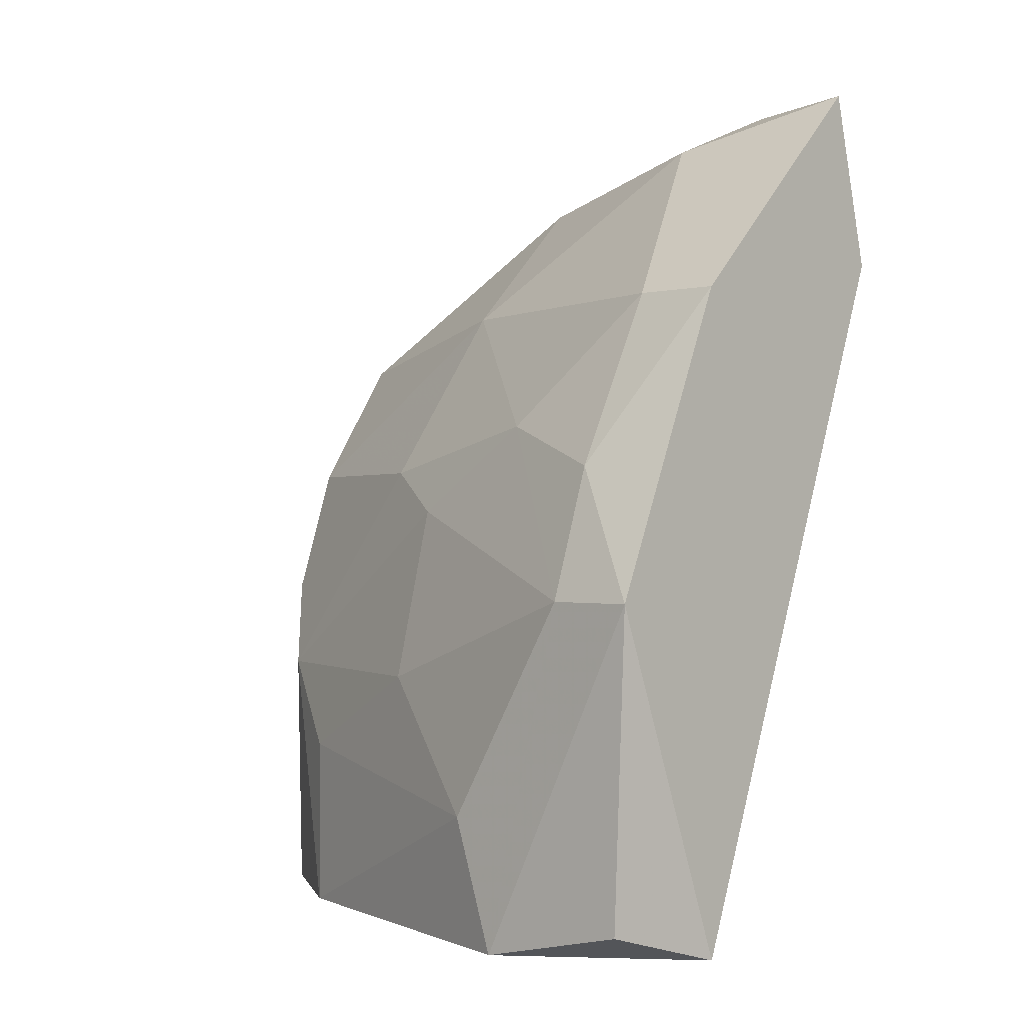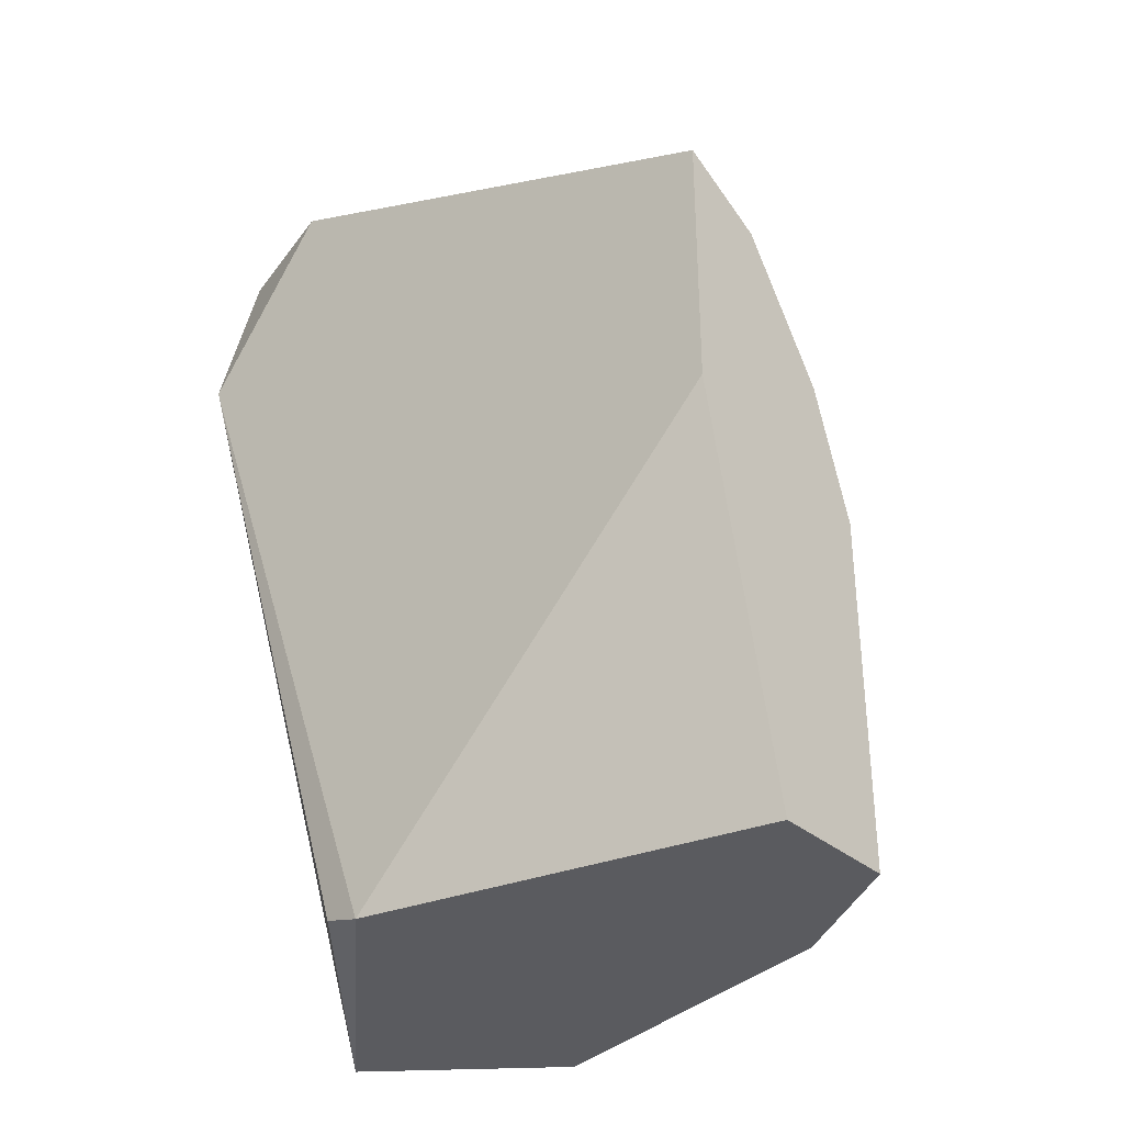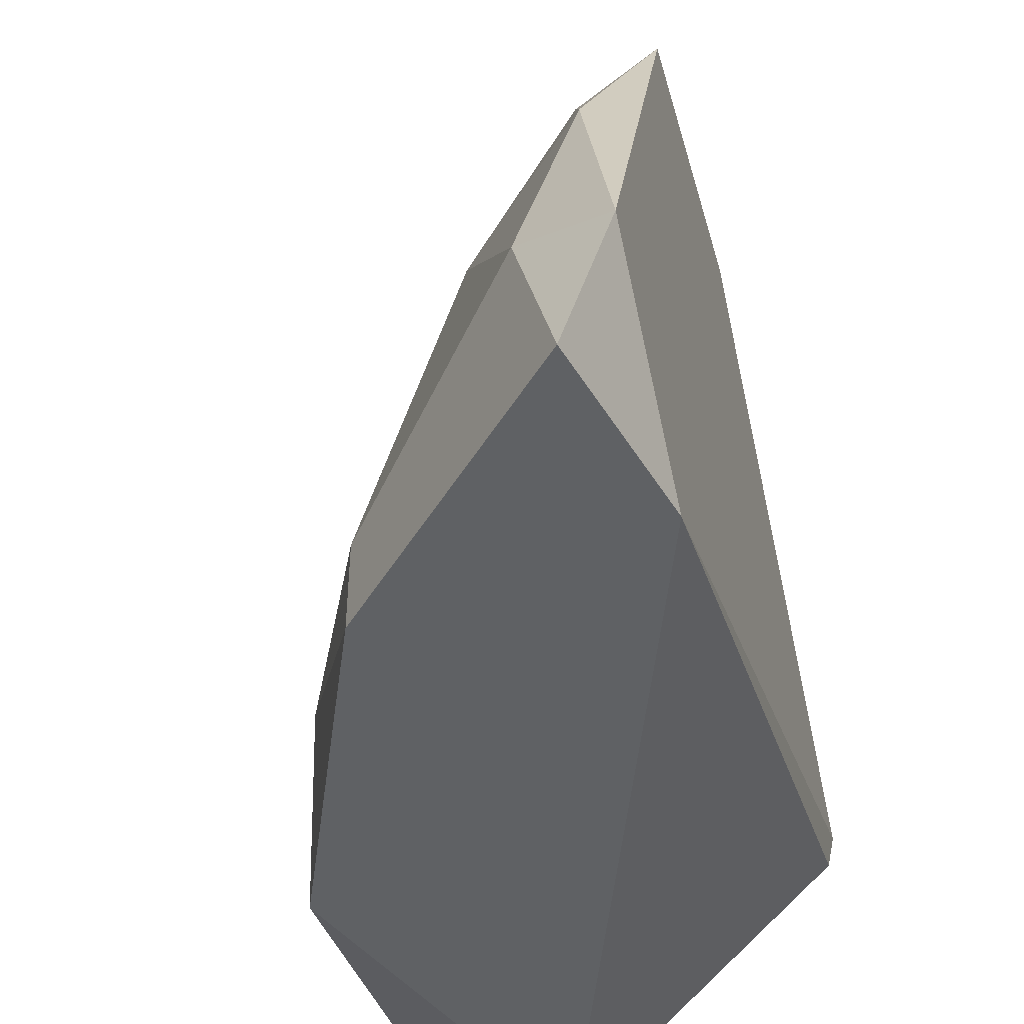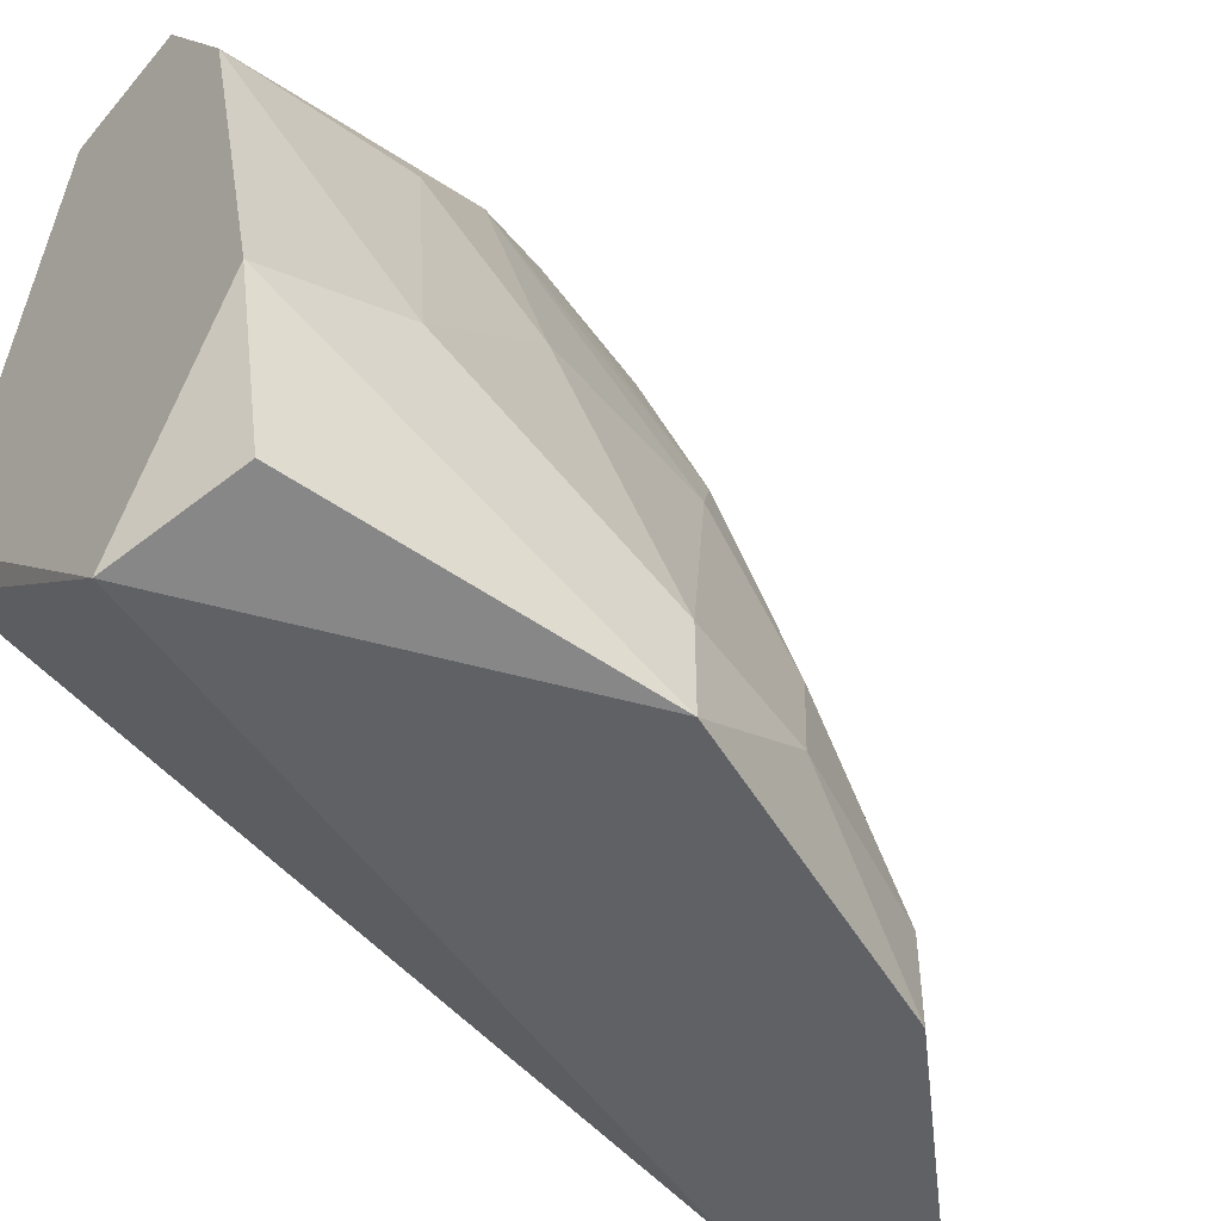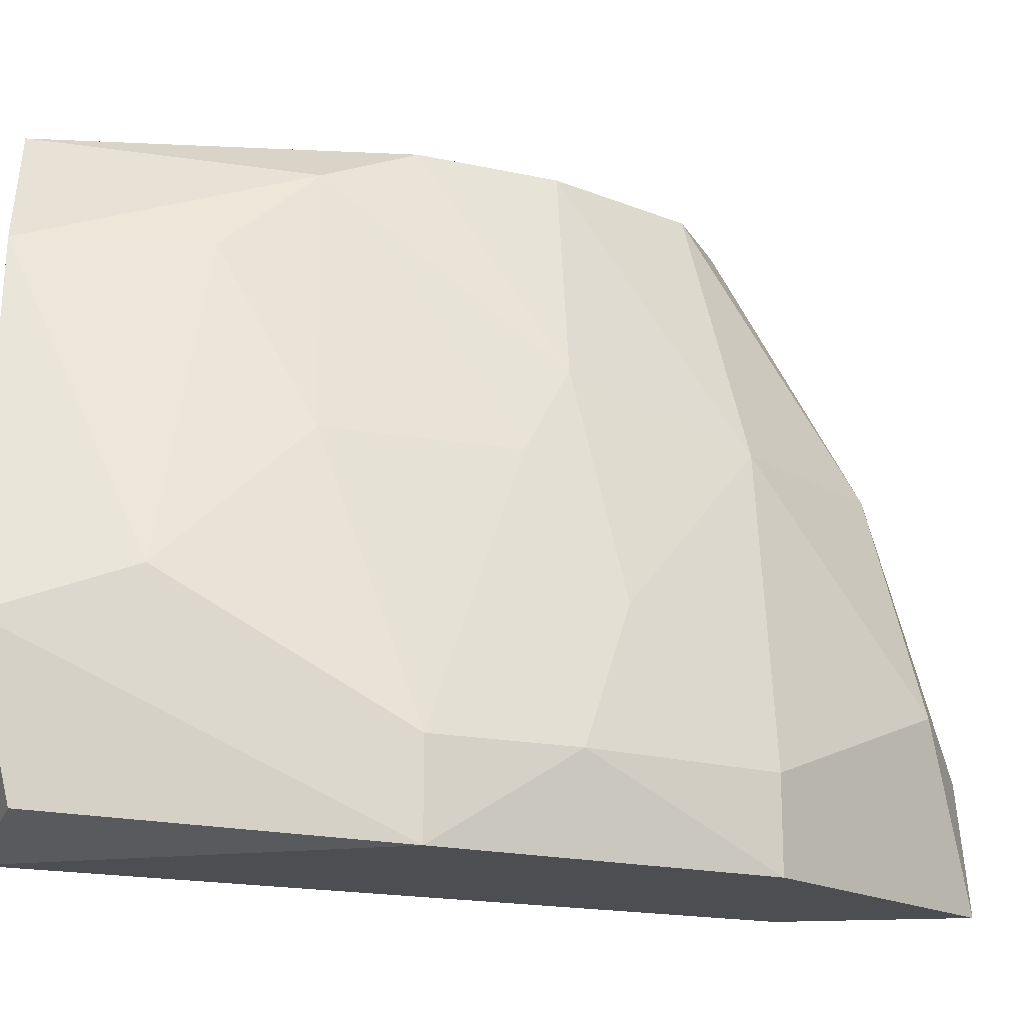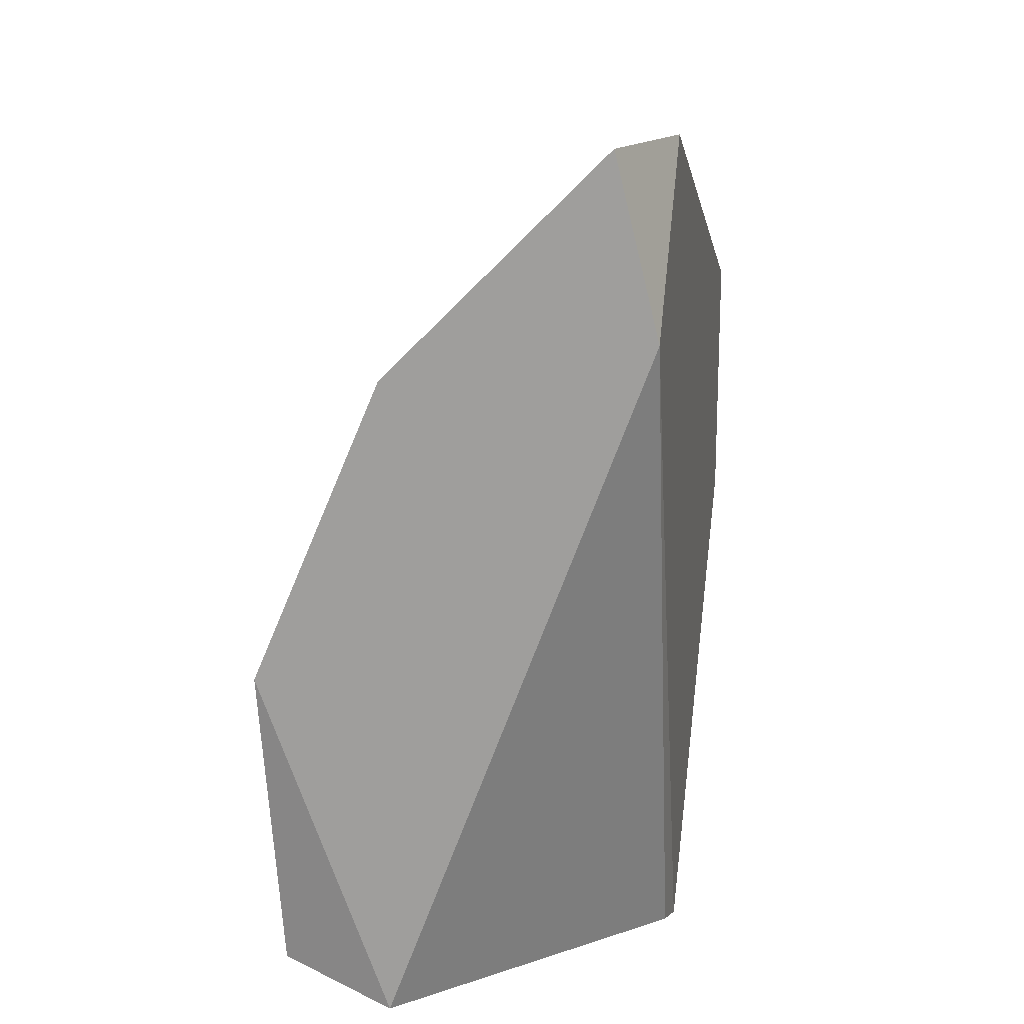
<metadata>
{"format":"obj","ext":"obj","renderer":"f3d","projection":"perspective","resolution":1024,"background":"white","views":[{"elev":-0.3,"azim":-46.8,"up":"+Z"},{"elev":-33.2,"azim":130.6,"up":"+Z"},{"elev":-46.6,"azim":15.6,"up":"+Y"},{"elev":-47.9,"azim":-128.2,"up":"+Y"},{"elev":-16.9,"azim":-95.6,"up":"+Y"},{"elev":16.5,"azim":10.6,"up":"+Z"}]}
</metadata>
<code>
v -0.2504 0.2651 0.132
v -0.2978 0.1794 -0.01294
v -0.3014 0.2141 -0.02096
v -0.2096 0.2345 -0.02096
v -0.2198 0.1733 0.183
v -0.2096 0.3263 0.07085
v -0.2606 0.3263 -0.02096
v -0.3014 0.1938 0.06063
v -0.2606 0.3263 0.06063
v -0.2096 0.3263 0.132
v -0.2096 0.1733 0.1422
v -0.2708 0.1733 -0.02096
v -0.2708 0.1733 0.132
v -0.23 0.3263 -0.02096
v -0.281 0.2957 0.01985
v -0.281 0.2549 0.08101
v -0.23 0.2141 0.1728
v -0.2096 0.204 0.183
v -0.3014 0.1733 0.06063
v -0.23 0.3263 0.1218
v -0.2109 0.225 -0.01819
v -0.2708 0.1938 0.132
v -0.2198 0.2651 0.1626
v -0.281 0.2957 -0.02096
v -0.3014 0.2243 0.009645
v -0.2504 0.3263 0.09117
v -0.2912 0.2549 0.04023
v -0.281 0.2243 0.1014
v -0.2708 0.3161 0.04023
v -0.2708 0.2753 0.09117
v -0.2912 0.1938 0.09117
f 22 28 31
f 4 3 7
f 6 7 9
f 4 6 10
f 6 9 10
f 4 10 11
f 2 3 12
f 3 4 12
f 11 5 12
f 12 5 13
f 6 4 14
f 4 7 14
f 7 6 14
f 13 5 17
f 5 11 18
f 11 10 18
f 17 5 18
f 3 2 19
f 8 3 19
f 2 12 19
f 12 13 19
f 10 9 20
f 4 11 21
f 12 4 21
f 11 12 21
f 17 1 22
f 13 17 22
f 1 17 23
f 18 10 23
f 17 18 23
f 10 20 23
f 20 1 23
f 7 3 24
f 15 24 25
f 3 8 25
f 24 3 25
f 20 9 26
f 1 20 26
f 8 16 27
f 15 25 27
f 25 8 27
f 16 8 28
f 22 1 28
f 9 7 29
f 7 24 29
f 24 15 29
f 15 27 29
f 27 16 29
f 26 9 30
f 1 26 30
f 28 1 30
f 16 28 30
f 9 29 30
f 29 16 30
f 8 19 31
f 19 13 31
f 13 22 31
f 28 8 31

</code>
